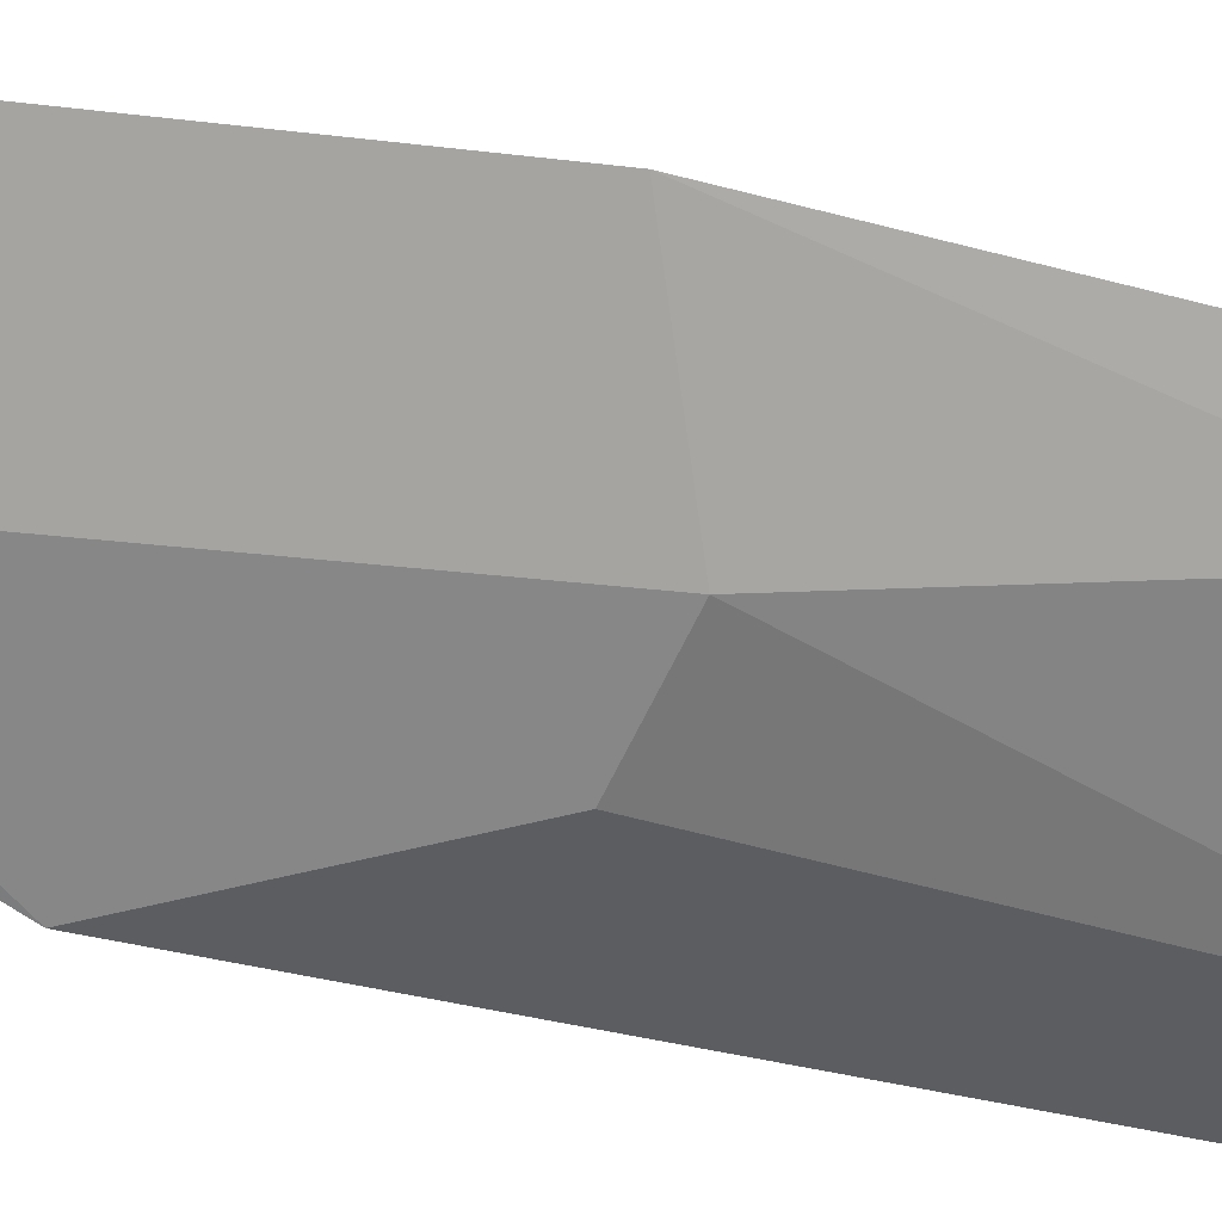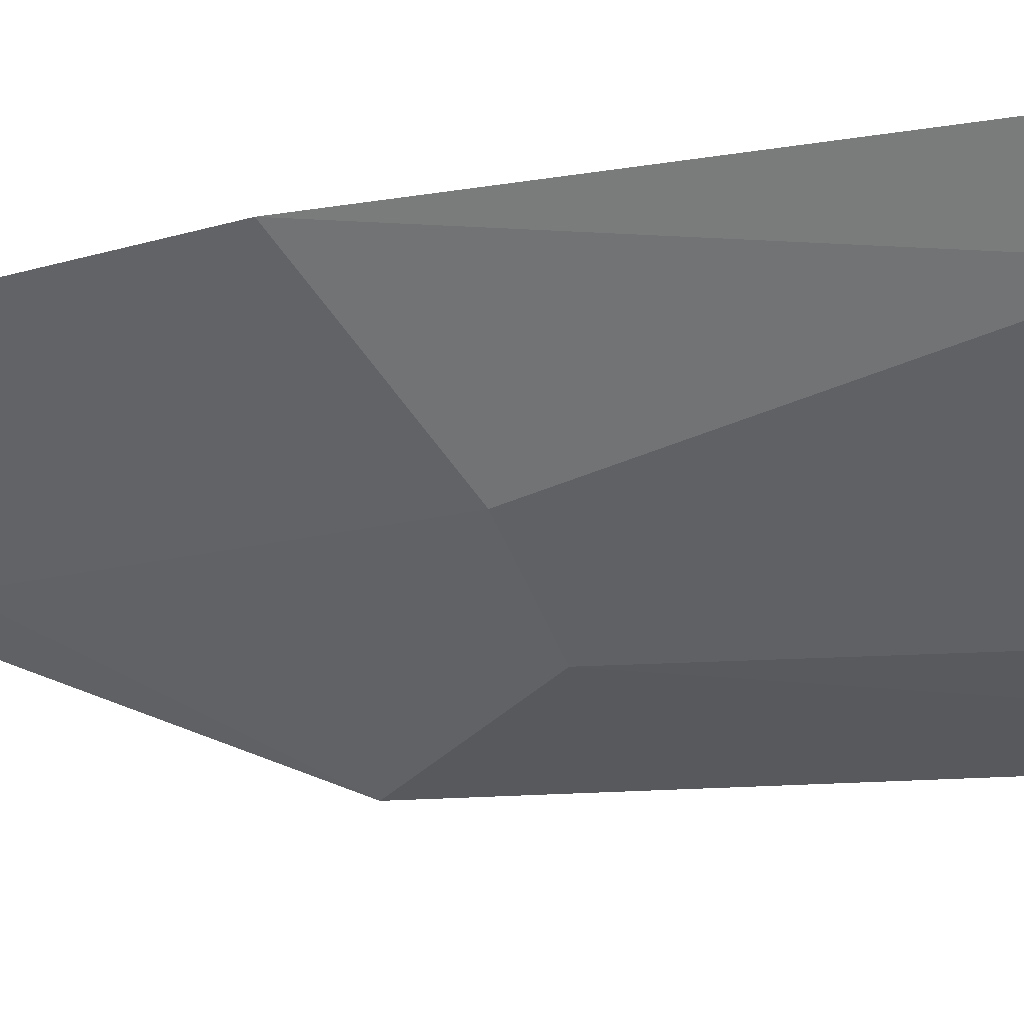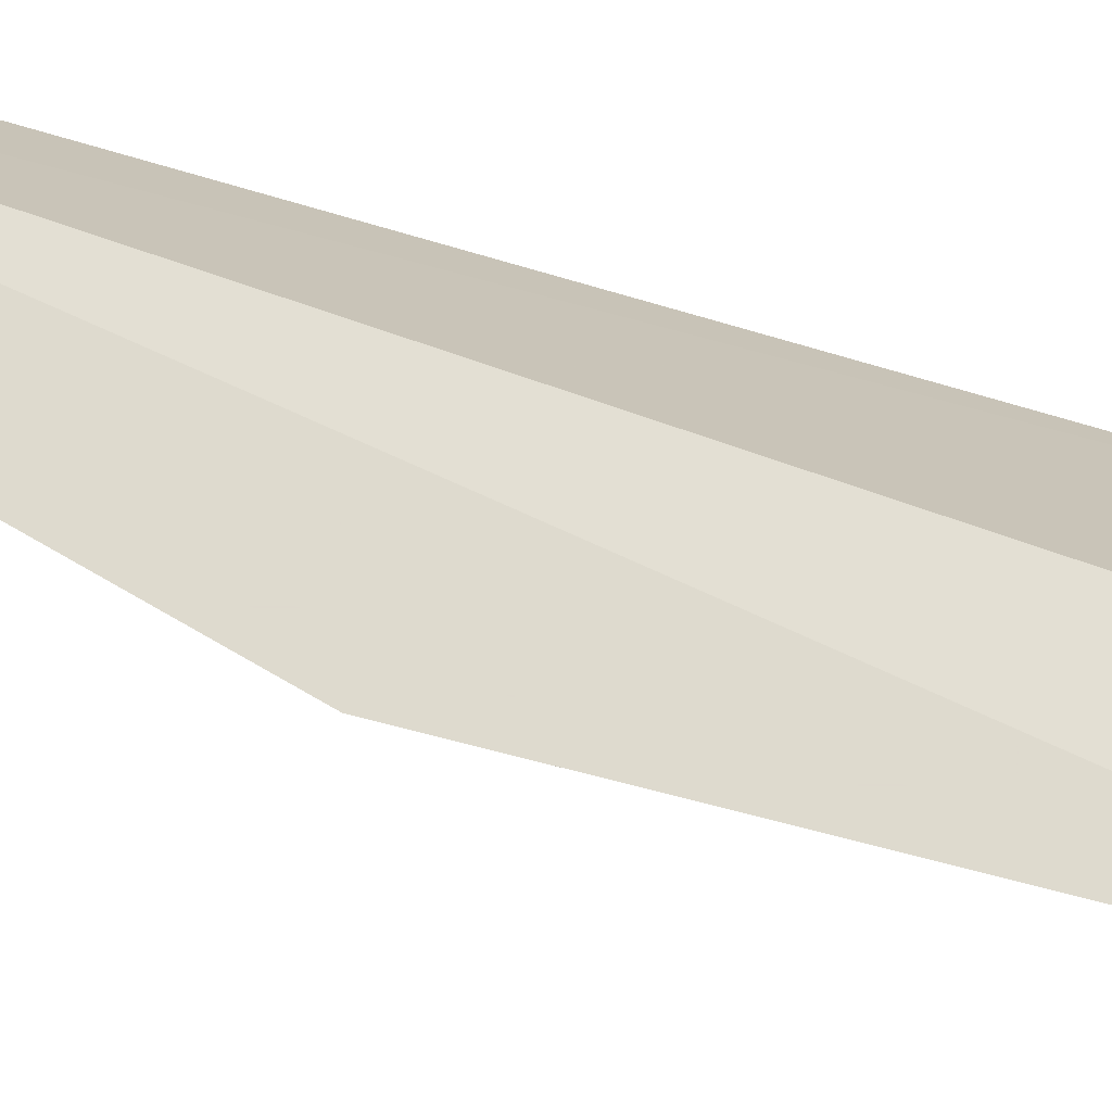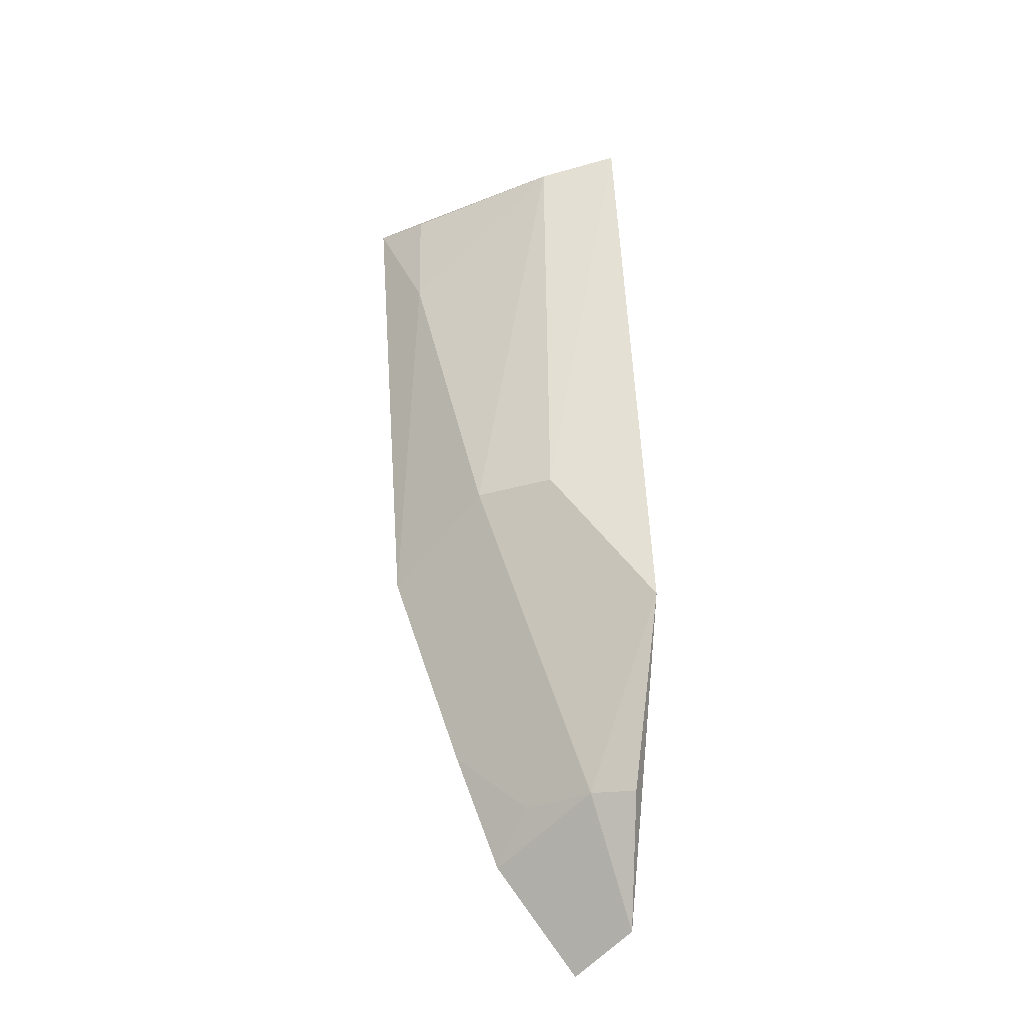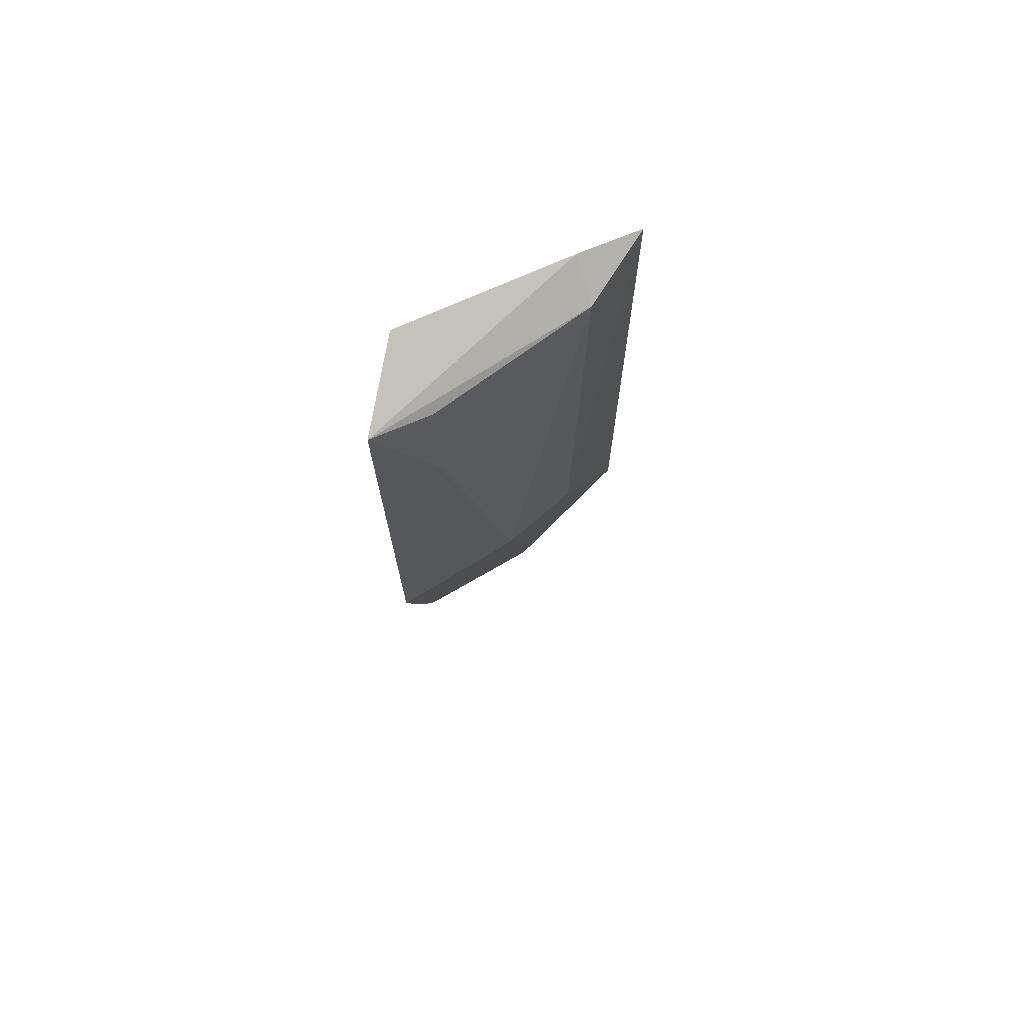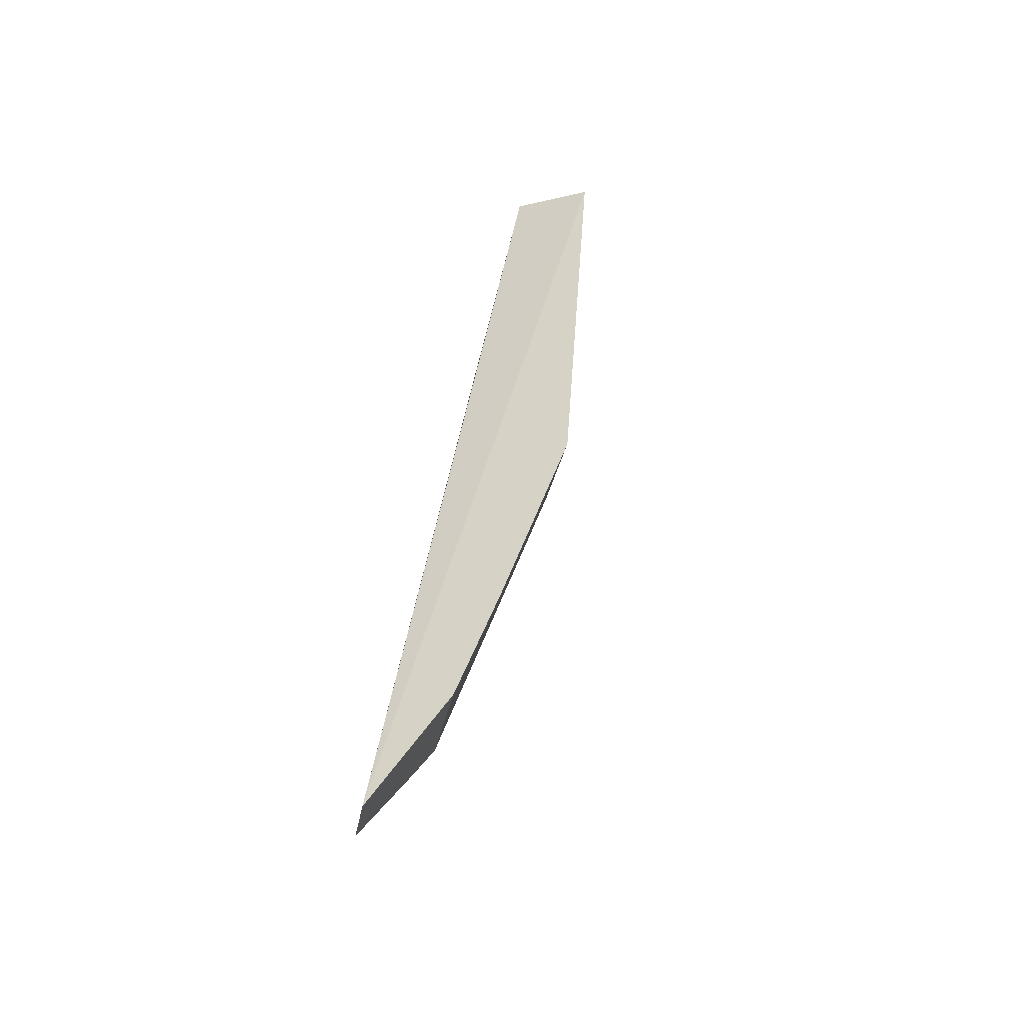
<metadata>
{"format":"obj","ext":"obj","renderer":"f3d","projection":"perspective","resolution":1024,"background":"white","views":[{"elev":-20.9,"azim":56.2,"up":"+Z"},{"elev":-7.6,"azim":119.7,"up":"+Z"},{"elev":71.3,"azim":100.5,"up":"+Z"},{"elev":-32.2,"azim":163.1,"up":"+Y"},{"elev":67.1,"azim":97.7,"up":"+Y"},{"elev":-50.6,"azim":21.4,"up":"+Y"}]}
</metadata>
<code>
v 0.4455 -0.1683 -0.01264
v 0.4909 -0.07247 -0.01264
v 0.499 0.04023 -0.01264
v 0.4789 0.04757 -0.0142
v 0.447 0.04272 -0.0597
v 0.4395 -0.09093 -0.05842
v 0.4561 0.04537 -0.04732
v 0.4493 -0.1334 -0.03711
v 0.4368 -0.1615 -0.02731
v 0.4767 -0.05766 -0.03711
v 0.4636 0.03877 -0.05147
v 0.4643 -0.1441 -0.01264
v 0.4405 -0.1341 -0.04302
v 0.4906 0.01297 -0.02417
v 0.4621 -0.05787 -0.04937
v 0.4746 -0.1175 -0.01264
v 0.4909 0.03788 -0.02388
v 0.4604 -0.133 -0.02348
f 1 3 4
f 5 1 4
f 7 5 4
f 7 4 3
f 9 1 5
f 9 5 6
f 9 8 1
f 10 8 6
f 11 7 3
f 11 5 7
f 12 1 8
f 12 3 1
f 13 9 6
f 13 6 8
f 13 8 9
f 14 3 2
f 14 2 10
f 14 10 11
f 15 11 10
f 15 10 6
f 15 6 5
f 15 5 11
f 16 2 3
f 16 3 12
f 16 10 2
f 17 14 11
f 17 11 3
f 17 3 14
f 18 16 12
f 18 12 8
f 18 8 10
f 18 10 16

</code>
